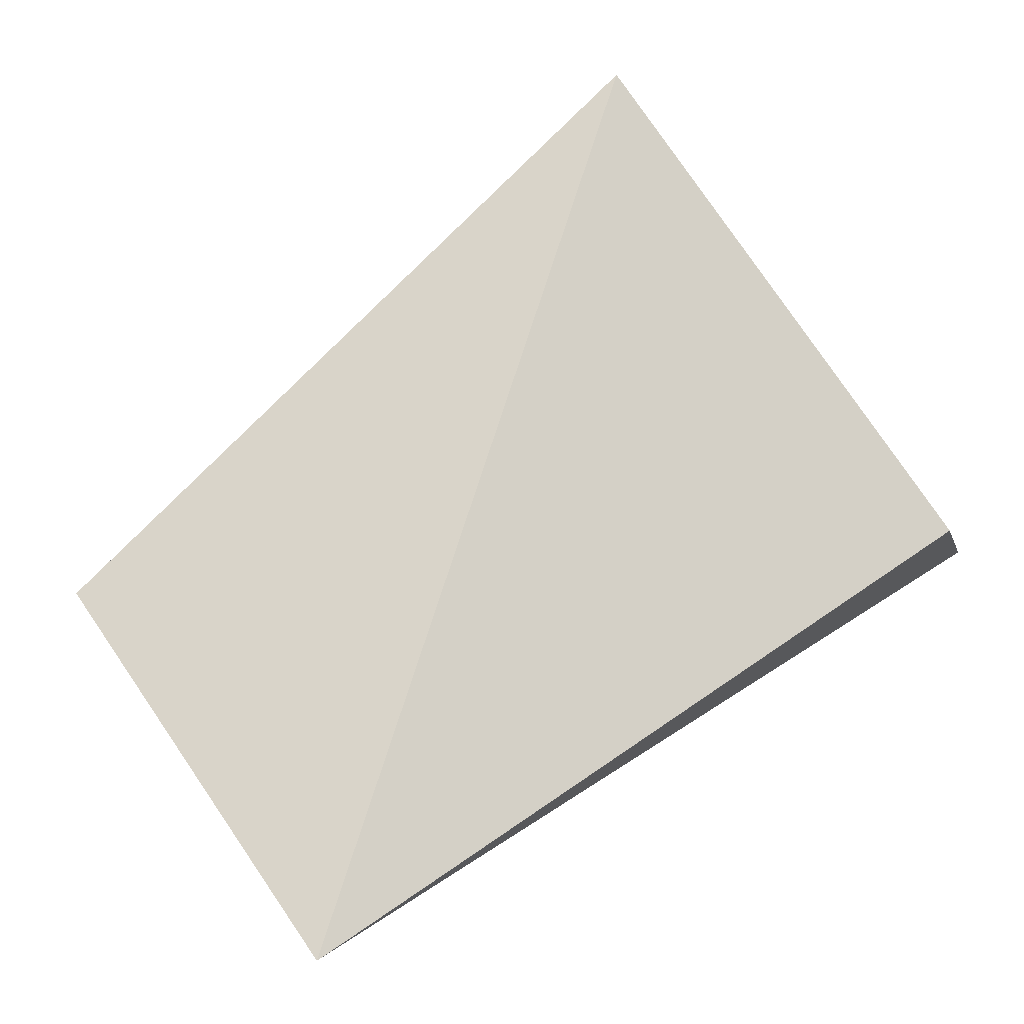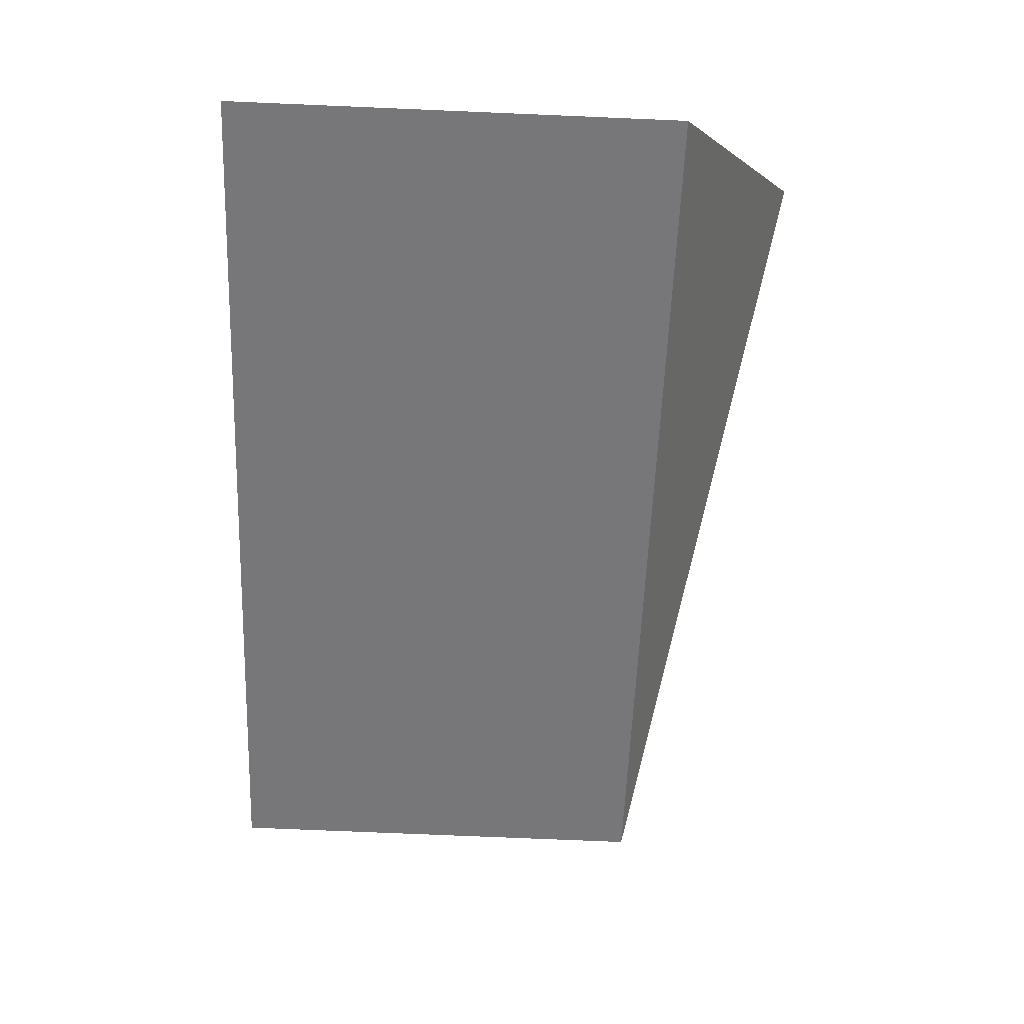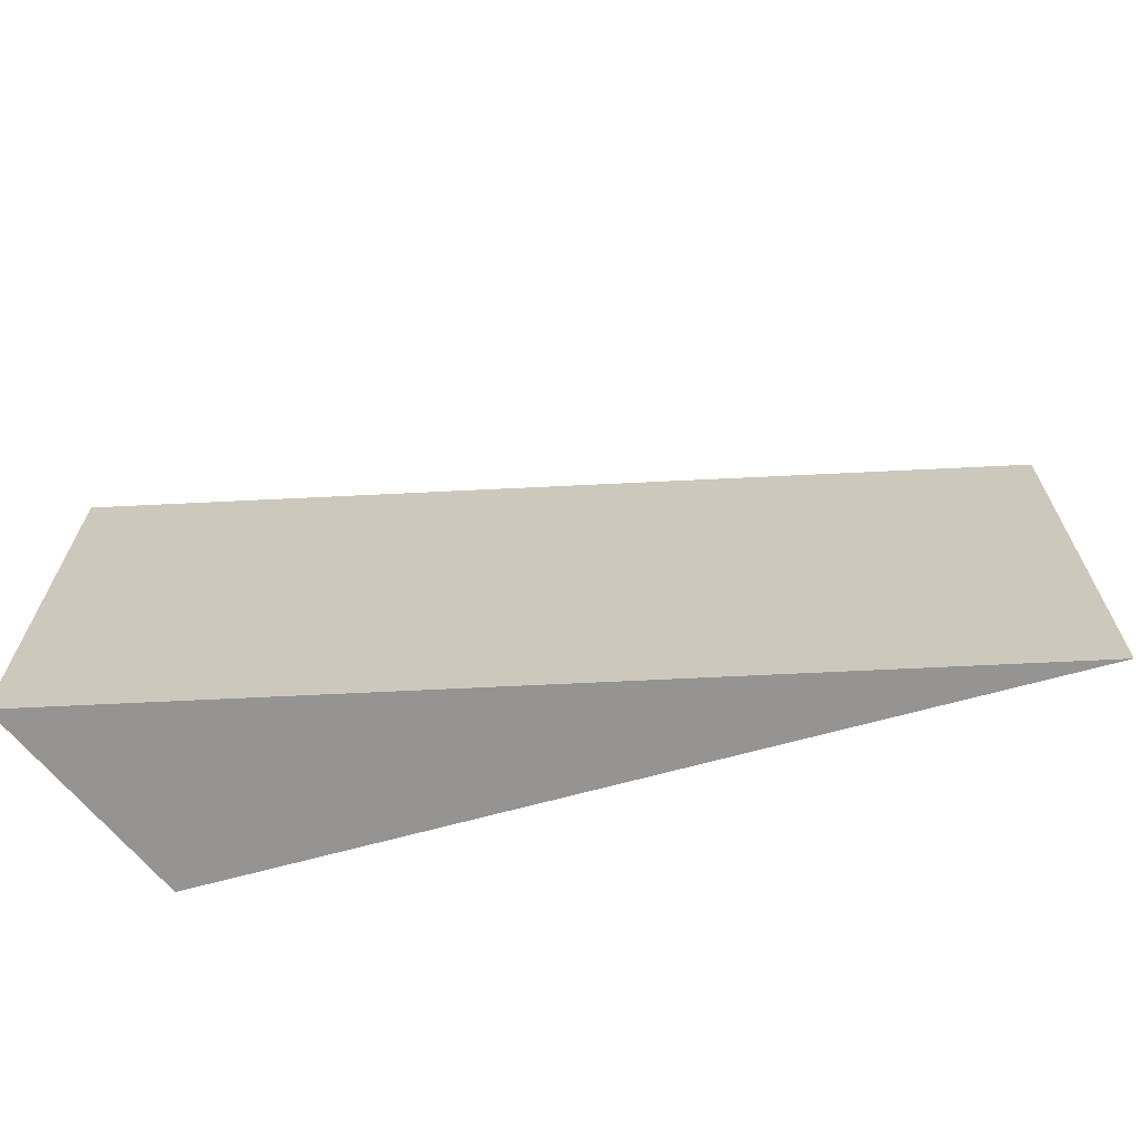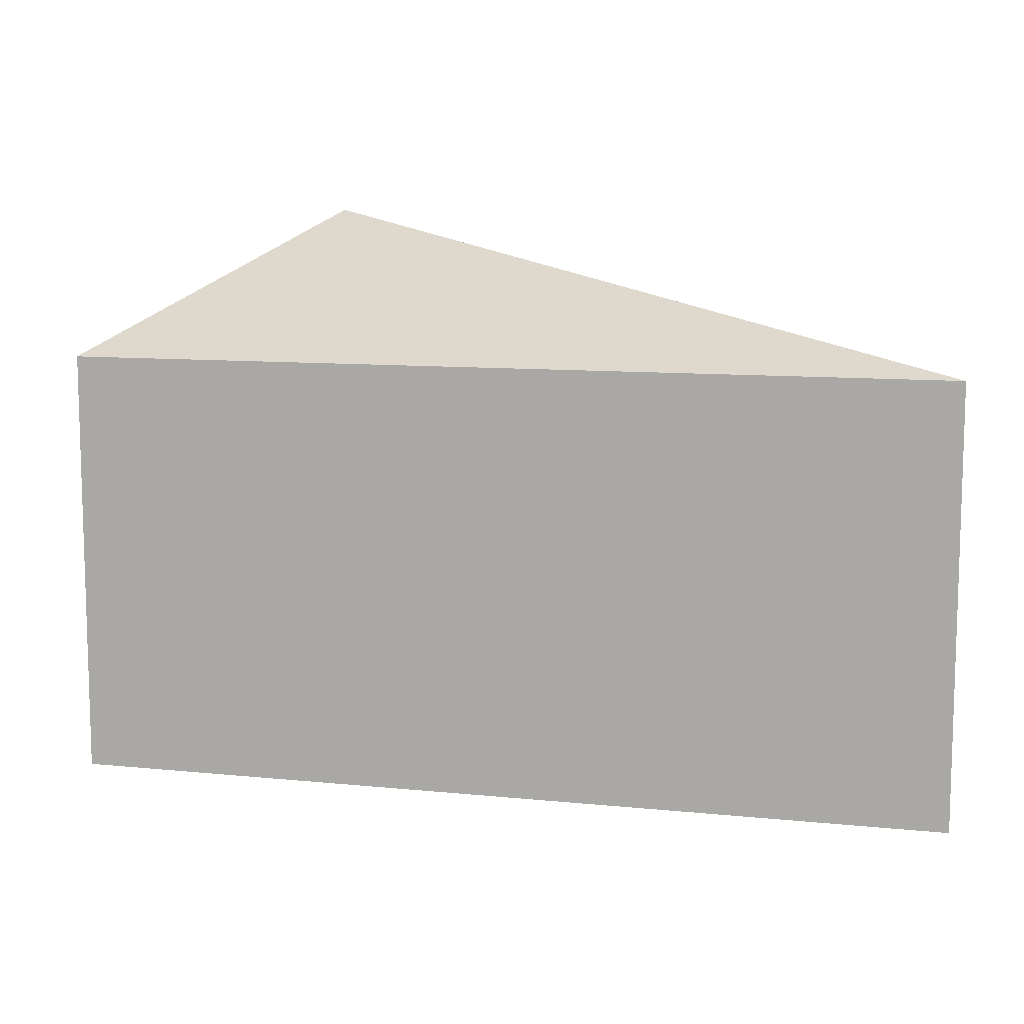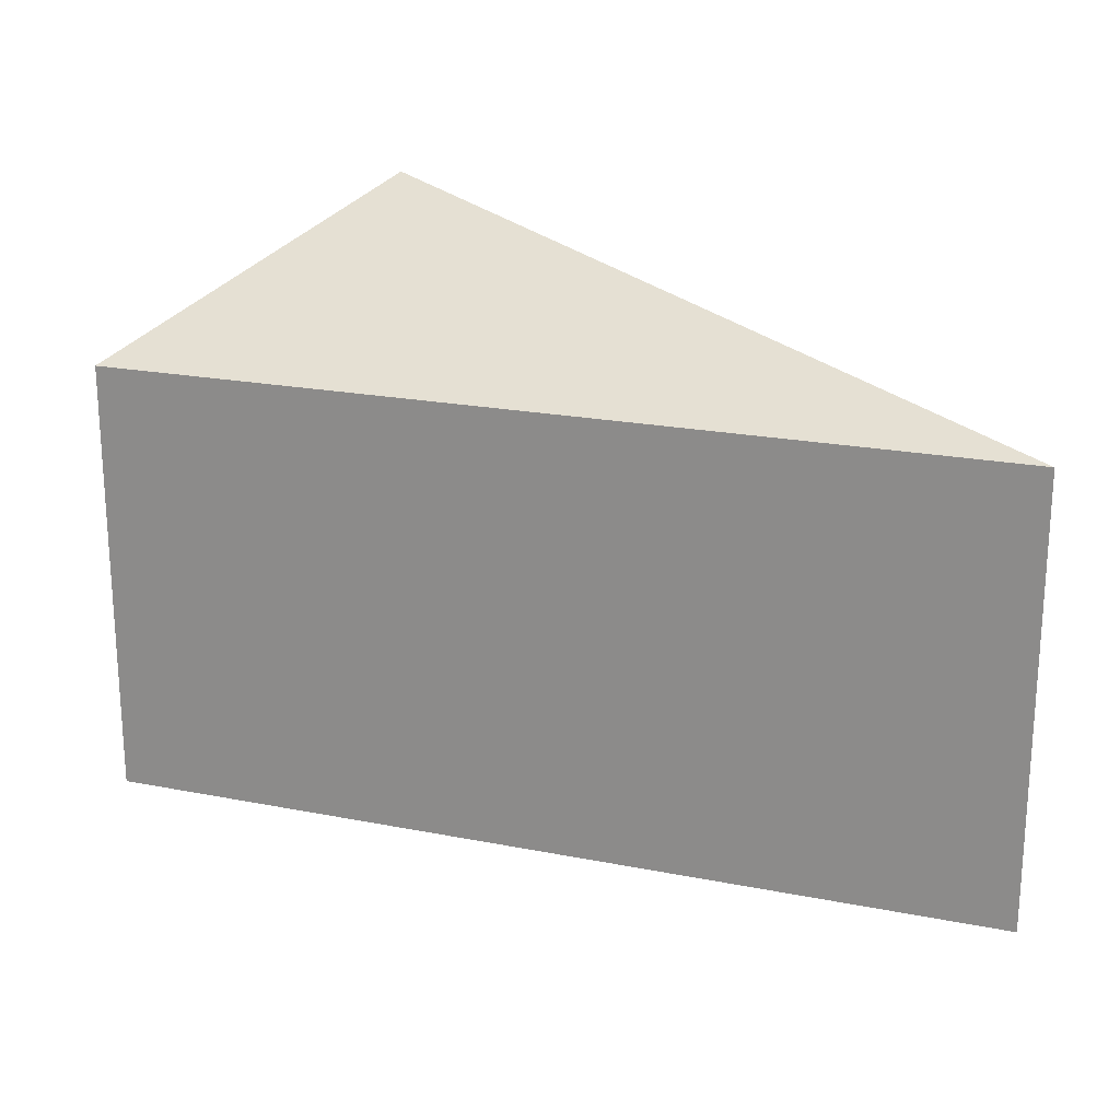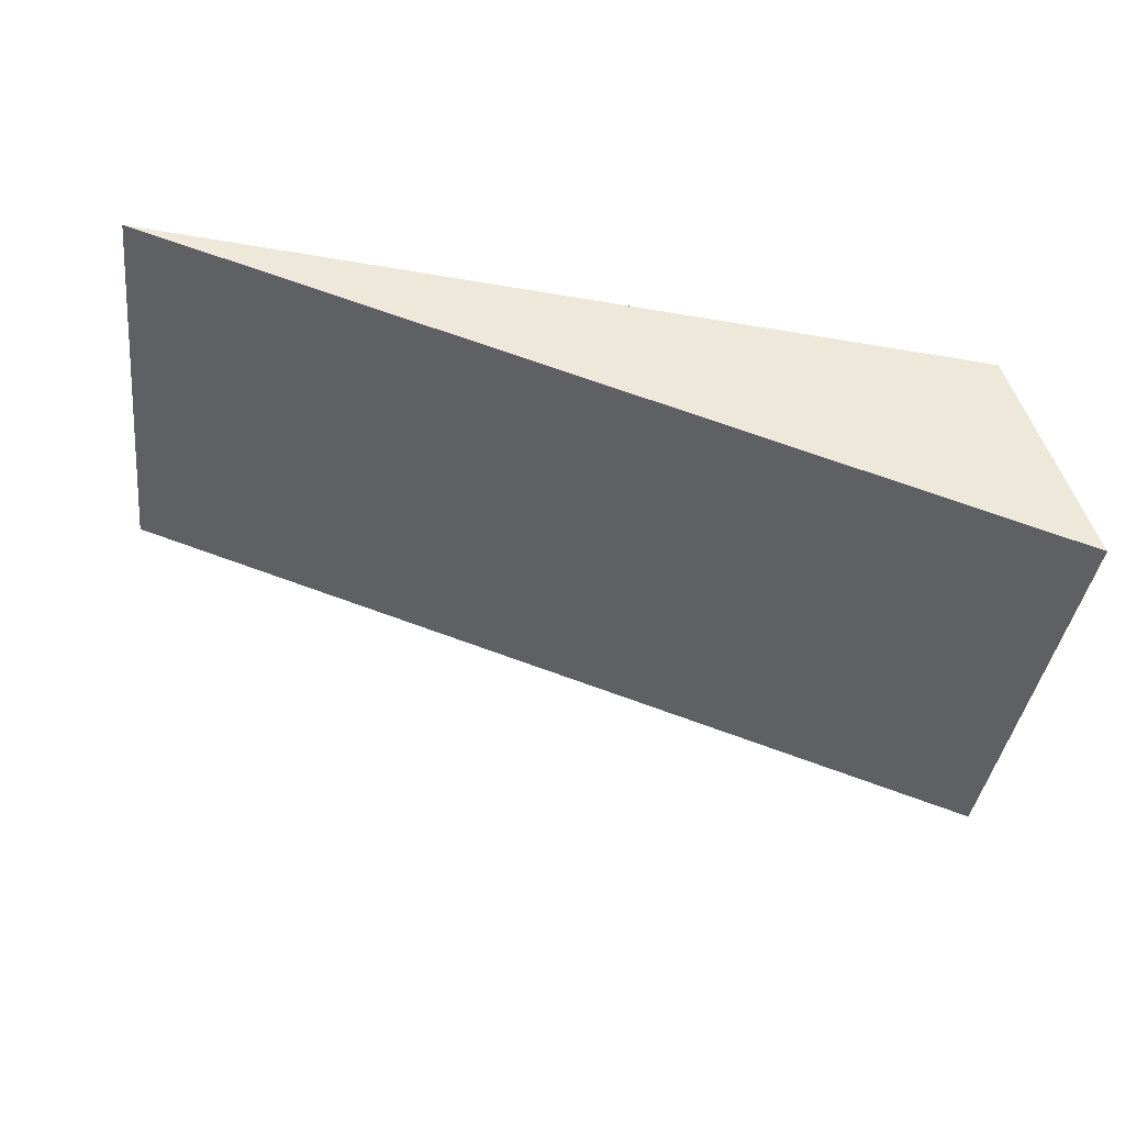
<metadata>
{"format":"obj","ext":"obj","renderer":"f3d","projection":"perspective","resolution":1024,"background":"white","views":[{"elev":71.7,"azim":-35.0,"up":"+Z"},{"elev":-75.9,"azim":87.6,"up":"+Z"},{"elev":-67.2,"azim":-158.6,"up":"+Y"},{"elev":10.0,"azim":-146.7,"up":"+Y"},{"elev":20.9,"azim":-141.8,"up":"+Y"},{"elev":-37.4,"azim":-6.8,"up":"+Z"}]}
</metadata>
<code>
v 12.71 -5.613 -9.912
v 13.12 -8.26 -11.46
v 13.12 -6.265 -11.46
v 12.8 -8.26 -10.53
v 9.221 -8.26 -10.15
v 9.221 -6.265 -10.15
f 1 2 3
f 2 1 4
f 5 3 2
f 5 2 4
f 5 4 1
f 6 5 1
f 6 1 3
f 6 3 5

</code>
